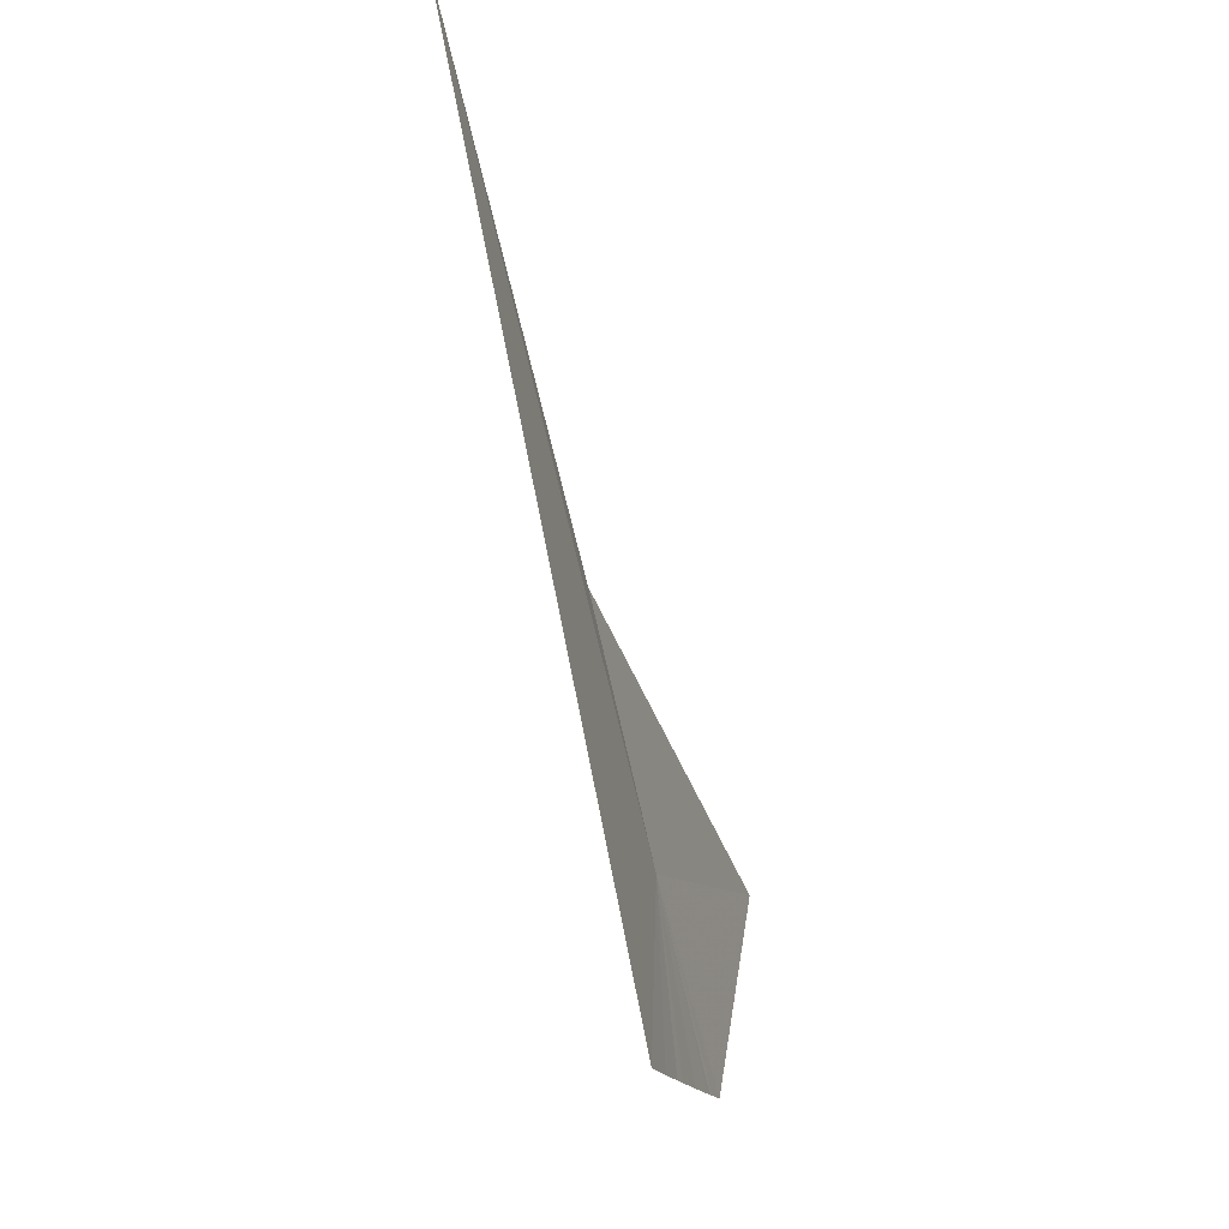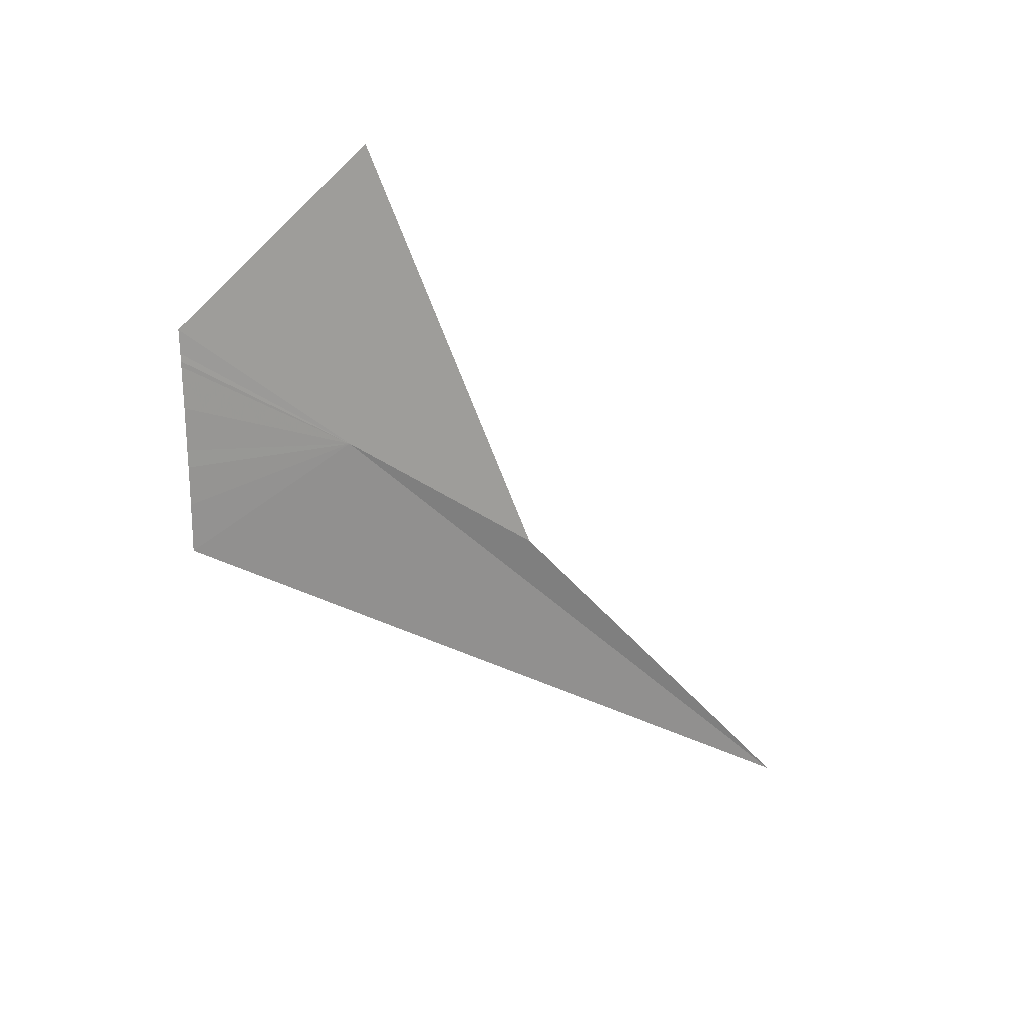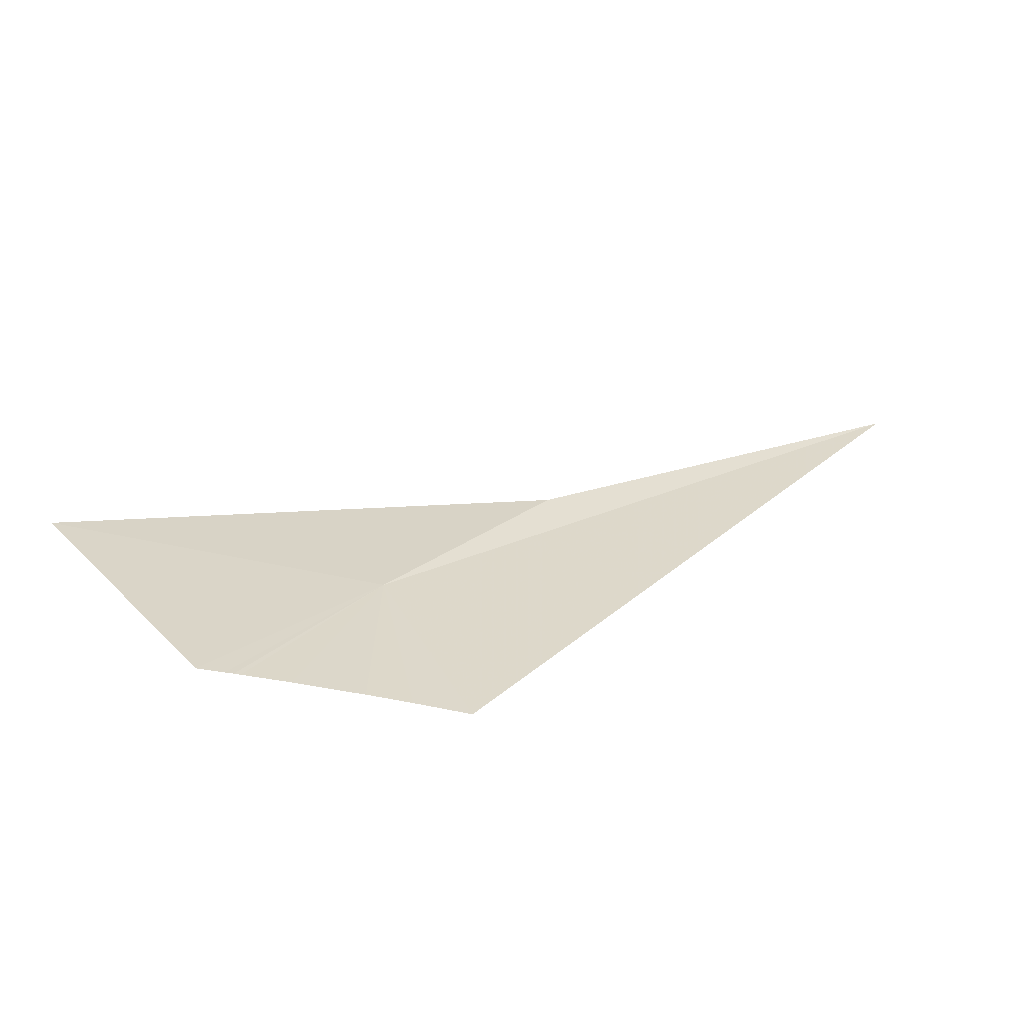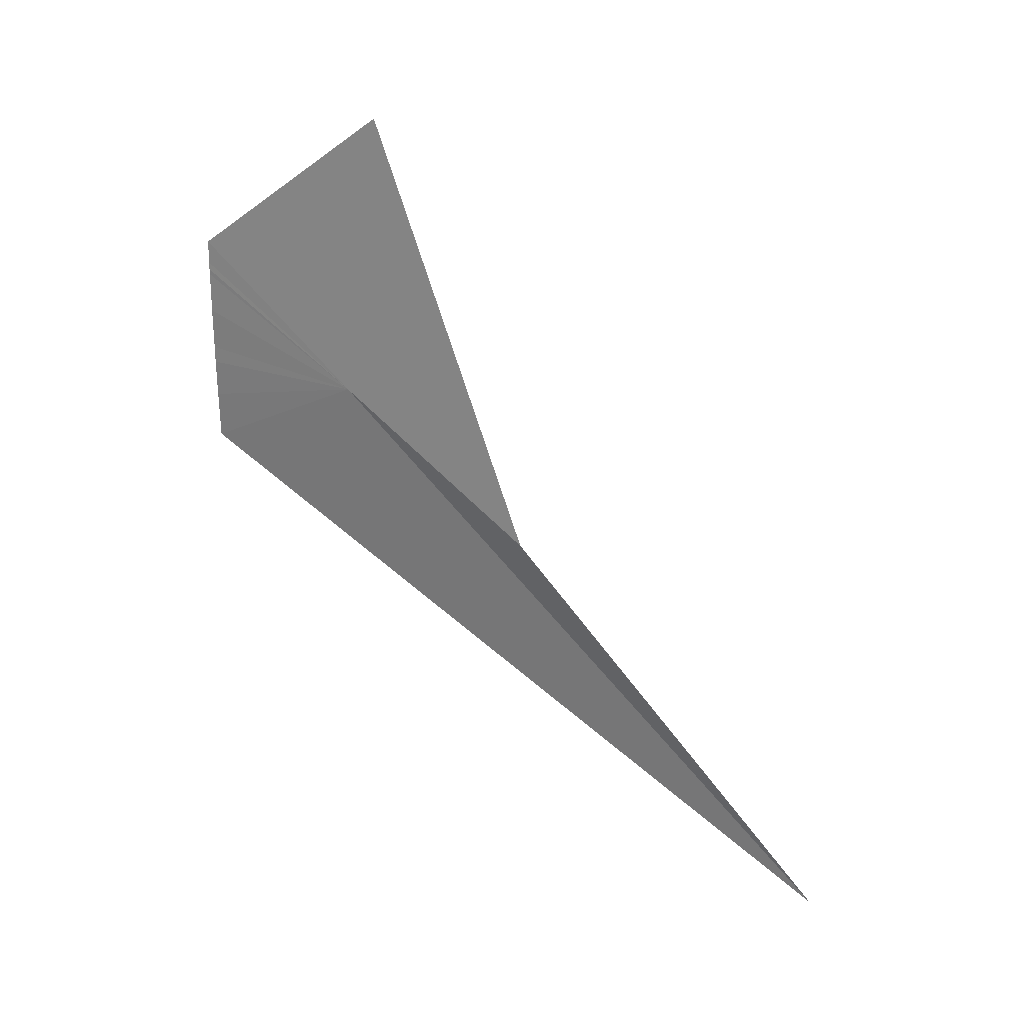
<metadata>
{"format":"obj","ext":"obj","renderer":"f3d","projection":"perspective","resolution":1024,"background":"white","views":[{"elev":-16.5,"azim":15.2,"up":"+Z"},{"elev":22.3,"azim":-121.9,"up":"+Y"},{"elev":-65.1,"azim":-101.1,"up":"+Z"},{"elev":26.7,"azim":-70.3,"up":"+Y"}]}
</metadata>
<code>
v 10.22 51.53 15.95
v 10.51 53.76 13.32
v 10.43 56.2 16.49
v 10.49 53.39 13.32
v 9.947 49.24 19.15
v 10.47 52.54 13.32
v 10.47 51.86 13.32
v 10.47 51.58 13.32
v 9.787 43.29 24.54
v 10.47 50.97 13.32
v 10.49 50.19 13.32
v 10.49 53.19 13.32
v 10.49 53.27 13.32
f 1 3 2
f 1 2 4
f 1 5 3
f 1 7 8
f 1 9 5
f 1 11 9
f 1 8 10
f 1 12 6
f 1 13 12
f 1 4 13
f 1 6 7
f 1 10 11

</code>
